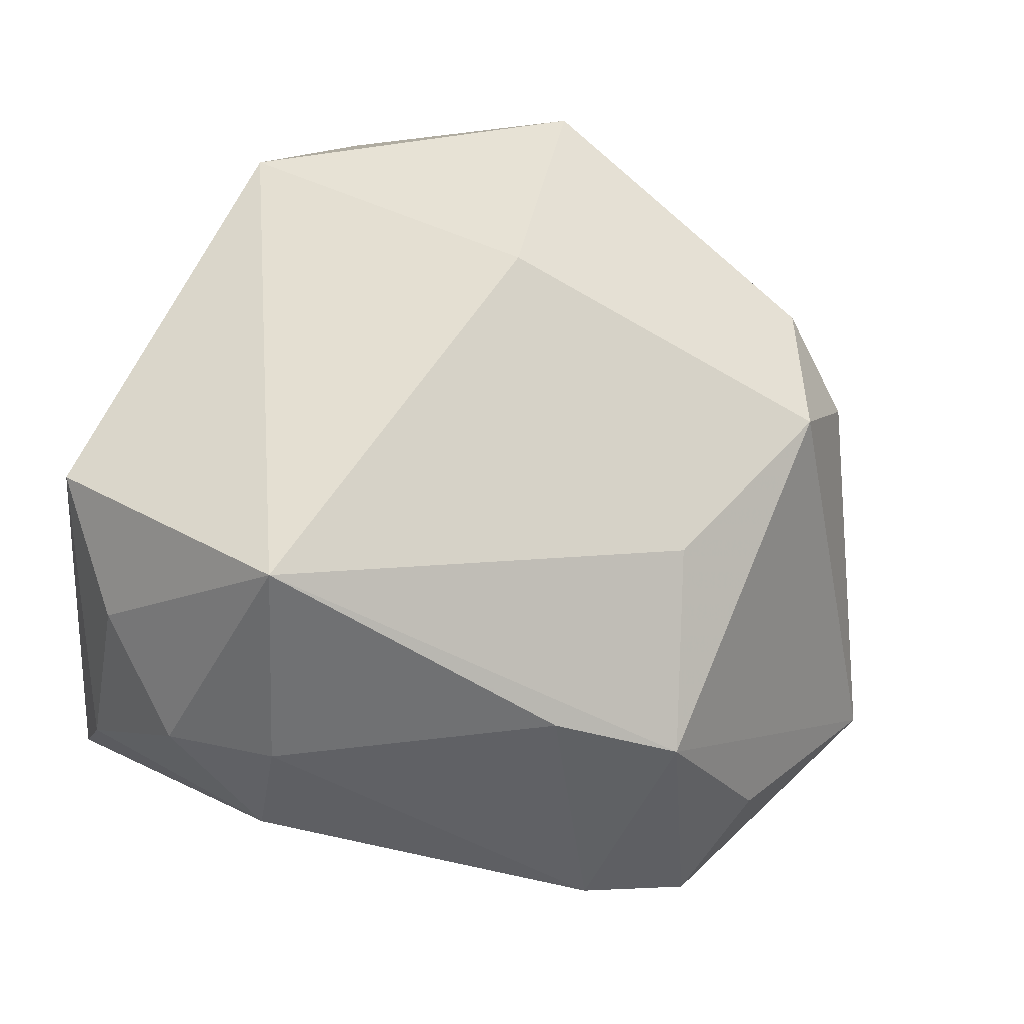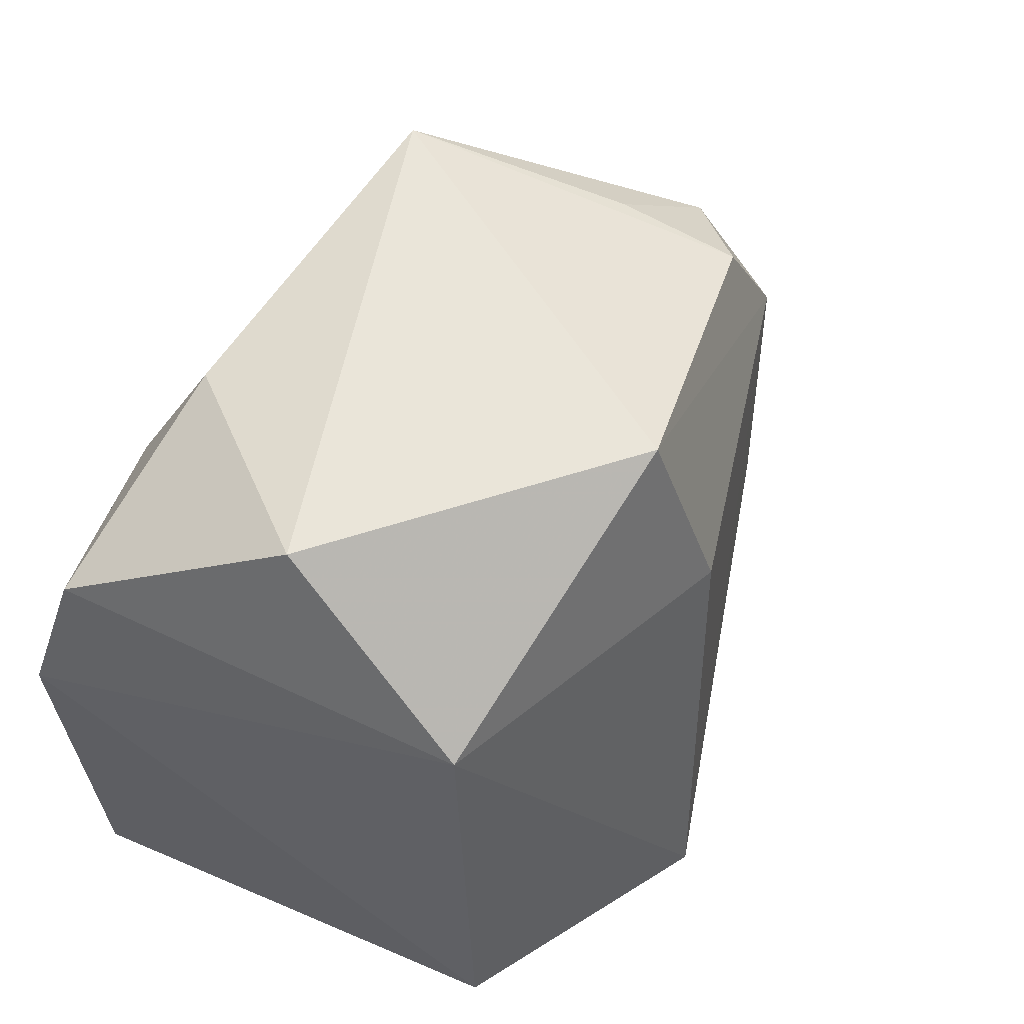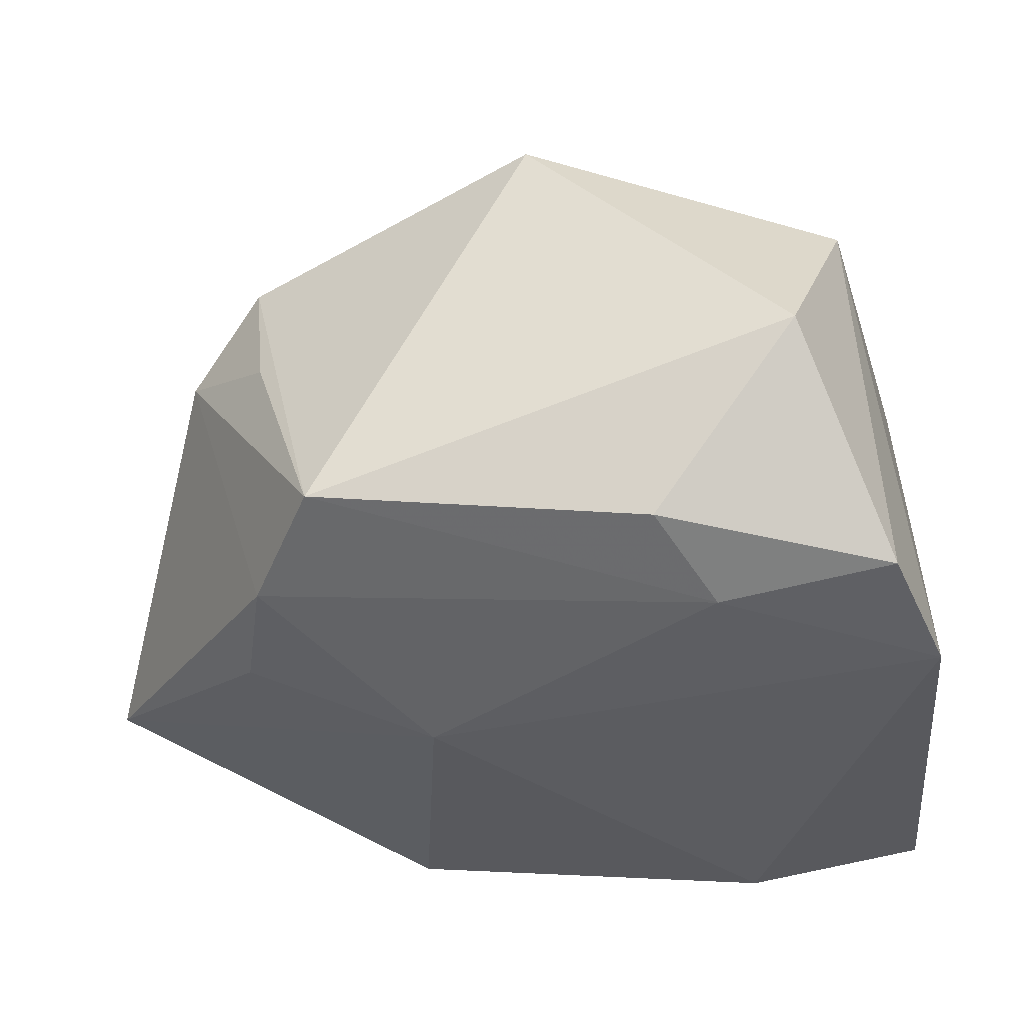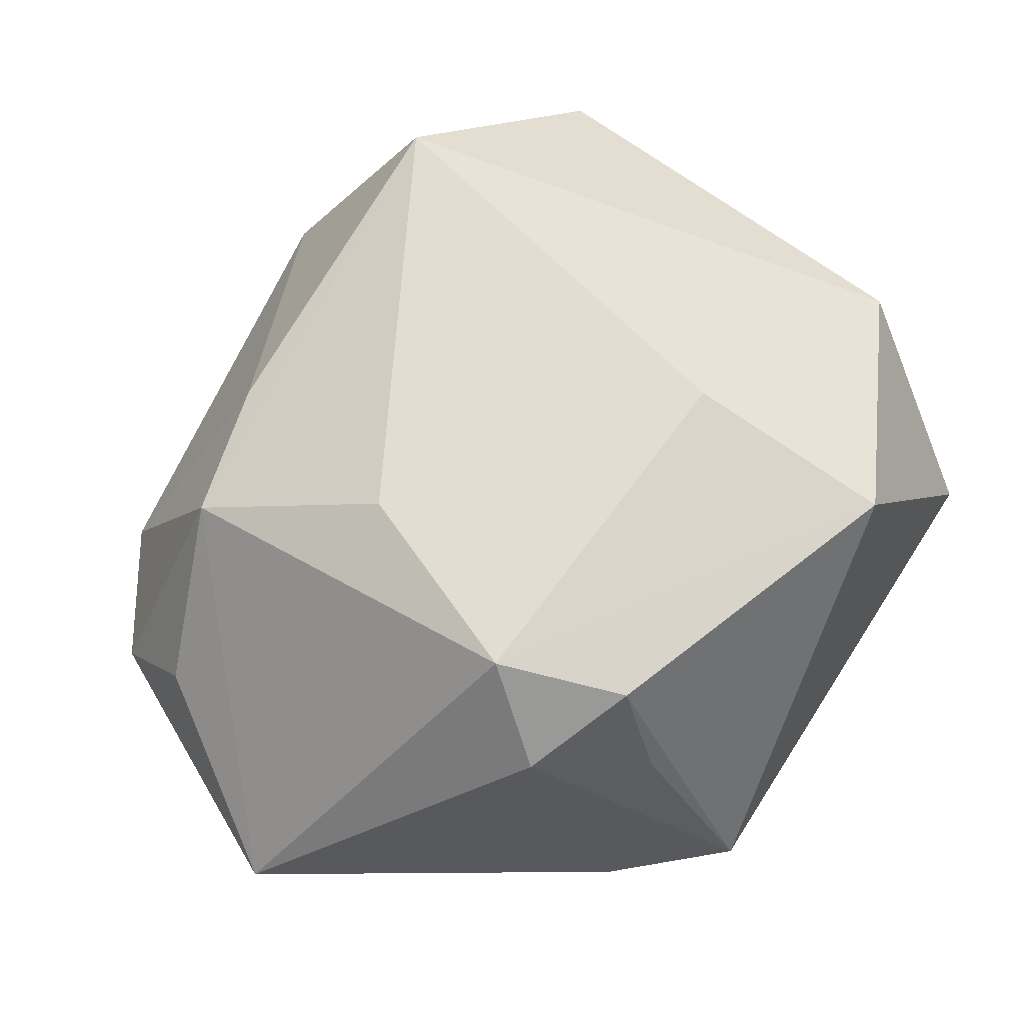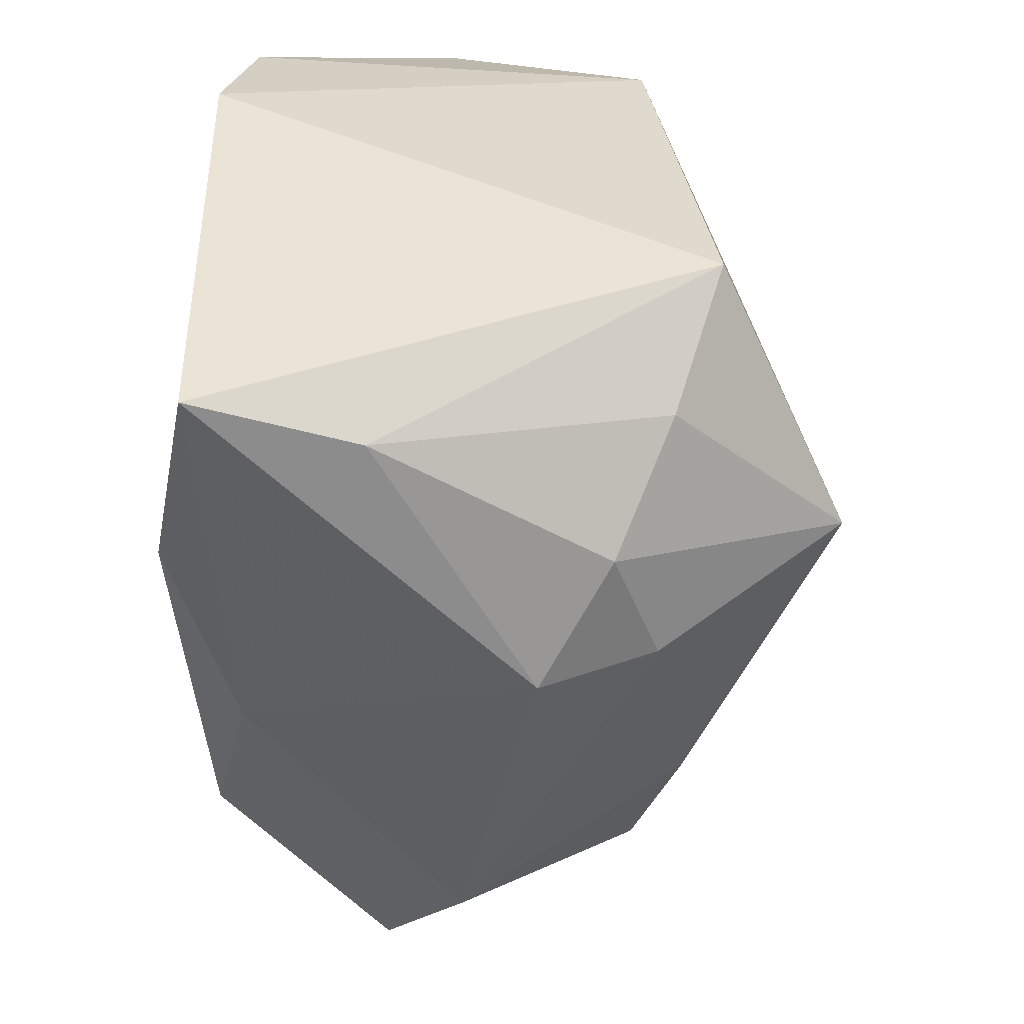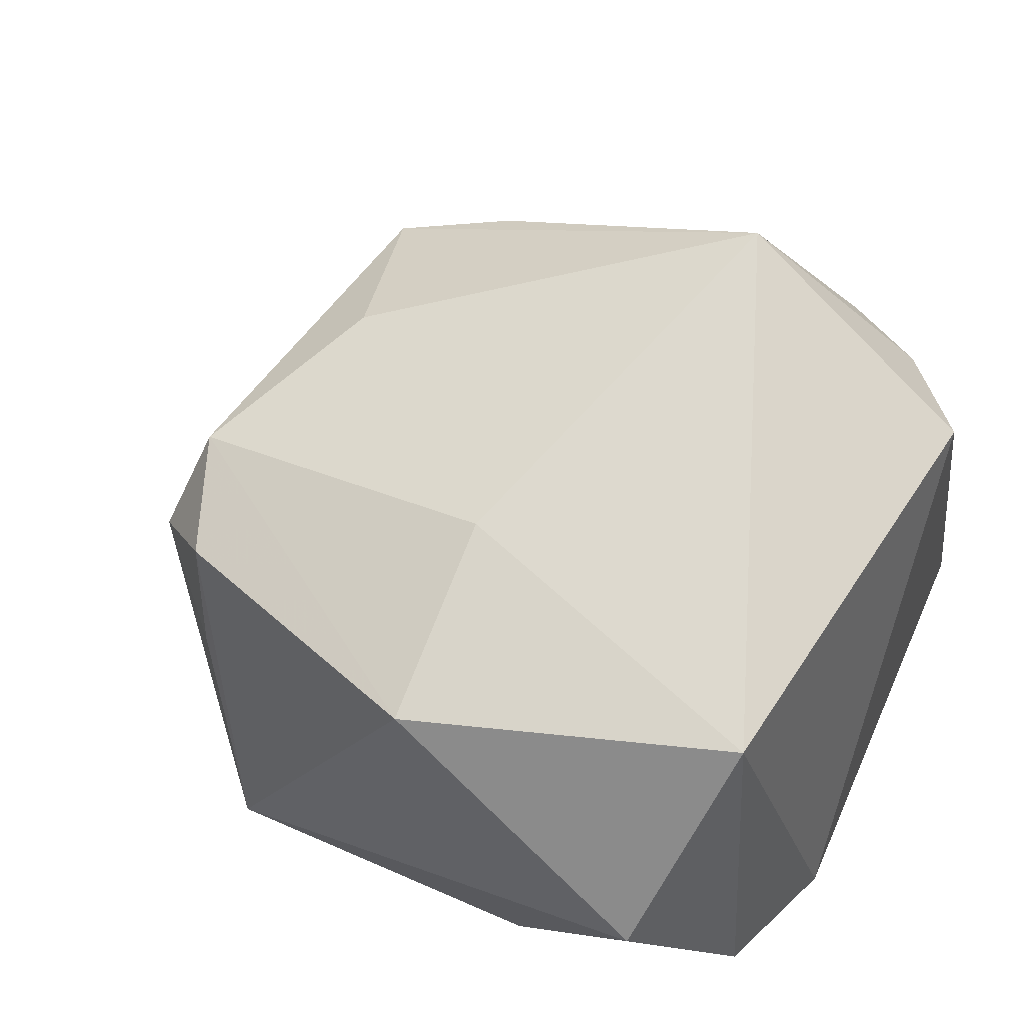
<metadata>
{"format":"obj","ext":"obj","renderer":"f3d","projection":"perspective","resolution":1024,"background":"white","views":[{"elev":73.1,"azim":15.5,"up":"+Z"},{"elev":64.0,"azim":-61.2,"up":"+Y"},{"elev":-32.5,"azim":-174.8,"up":"+Z"},{"elev":49.4,"azim":118.3,"up":"+Z"},{"elev":-47.1,"azim":-89.3,"up":"+Y"},{"elev":53.2,"azim":-156.3,"up":"+Z"}]}
</metadata>
<code>
v 0.03359 0.01762 0.007913
v 0.02675 -0.01979 0.01443
v 0.001777 0.01777 0.02505
v 0.01216 0.007514 -0.02352
v 0.01595 -0.02123 0.01868
v -0.03184 -0.02763 -0.0202
v -0.03184 0.0131 -0.02076
v -0.03184 -0.01158 0.02077
v -0.008114 -0.0344 0.005978
v 0.02807 0.01131 -0.01828
v -0.02822 -0.02848 -0.006623
v -0.01753 -0.03006 0.01195
v -0.02052 0.0361 -0.001093
v 0.0436 -0.006086 -0.01326
v -0.01312 0.02338 -0.02039
v 0.02586 0.02558 0.003848
v 0.03091 0.01277 0.01645
v 0.03479 -0.01926 -0.001152
v -0.008275 0.03134 -0.01661
v 0.02006 0.03187 -0.01356
v 0.01648 -0.02396 -0.02193
v 0.02194 -0.0317 -0.000701
v 0.02279 -0.003254 0.02003
v 0.001571 0.03476 0.01911
v -0.01582 -0.0268 -0.02352
v -0.009934 -0.01786 0.03113
v 0.027 0.02327 0.01399
v 0.0308 -0.02785 -0.007652
v -0.007555 -0.02995 0.01555
v 0.001236 -0.02817 -0.0183
v -0.02522 -0.02186 0.01673
v -0.02781 0.02518 -0.01853
v 0.02558 0.022 -0.01691
v -0.0255 0.02436 0.01593
f 14 28 21
f 25 21 30
f 30 21 28
f 4 21 25
f 25 7 4
f 4 7 15
f 14 21 4
f 4 10 14
f 18 28 14
f 14 2 18
f 18 2 28
f 28 2 22
f 9 30 22
f 22 30 28
f 2 5 22
f 15 7 32
f 8 7 6
f 6 7 25
f 6 30 9
f 25 30 6
f 33 4 15
f 10 4 33
f 14 10 33
f 17 2 14
f 17 24 3
f 17 27 24
f 26 17 3
f 26 5 2
f 9 22 29
f 29 22 5
f 5 26 29
f 29 12 9
f 29 26 12
f 8 6 11
f 9 12 11
f 11 6 9
f 34 32 7
f 34 7 8
f 13 32 34
f 8 26 34
f 34 26 3
f 34 24 13
f 3 24 34
f 19 32 13
f 15 32 19
f 20 27 16
f 24 27 20
f 13 24 20
f 20 19 13
f 20 33 15
f 15 19 20
f 1 17 14
f 27 17 1
f 16 27 1
f 1 20 16
f 14 33 1
f 33 20 1
f 12 26 31
f 31 26 8
f 31 11 12
f 8 11 31
f 2 17 23
f 23 26 2
f 17 26 23

</code>
